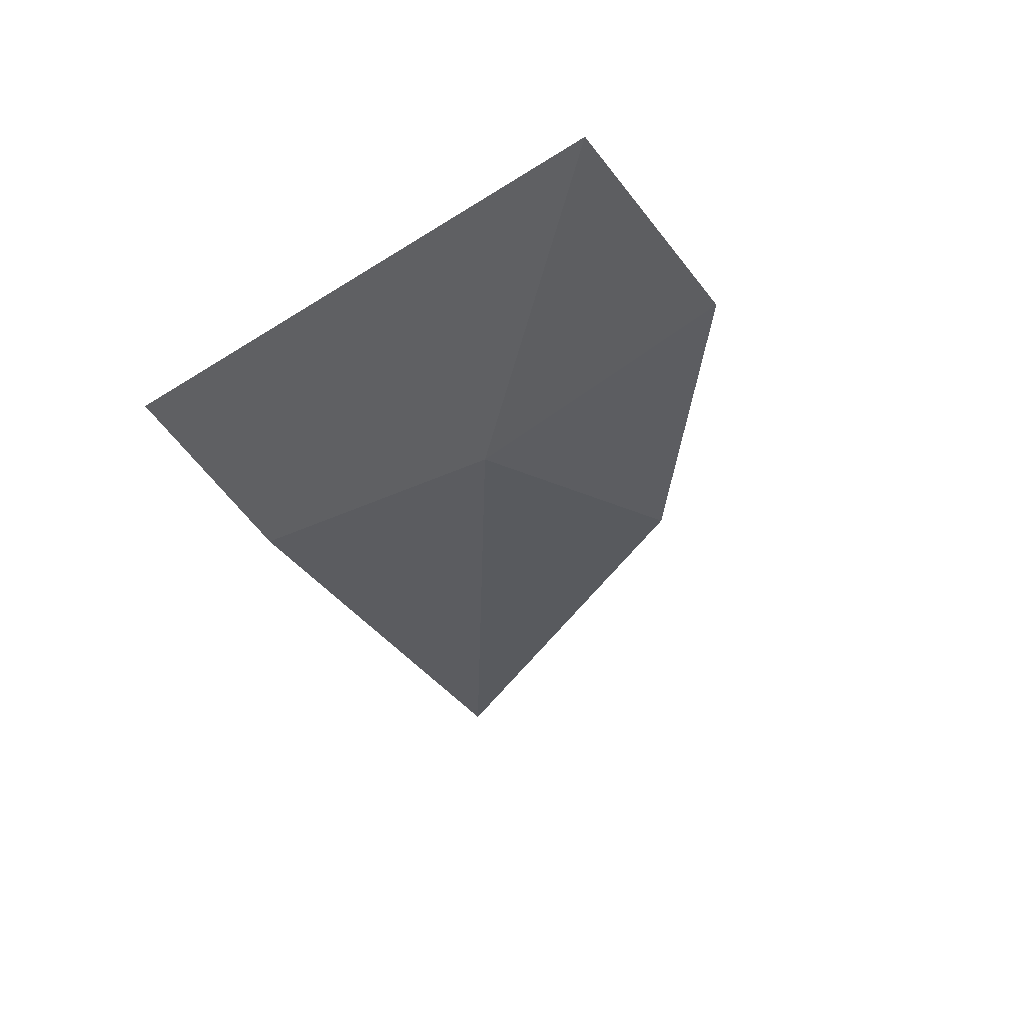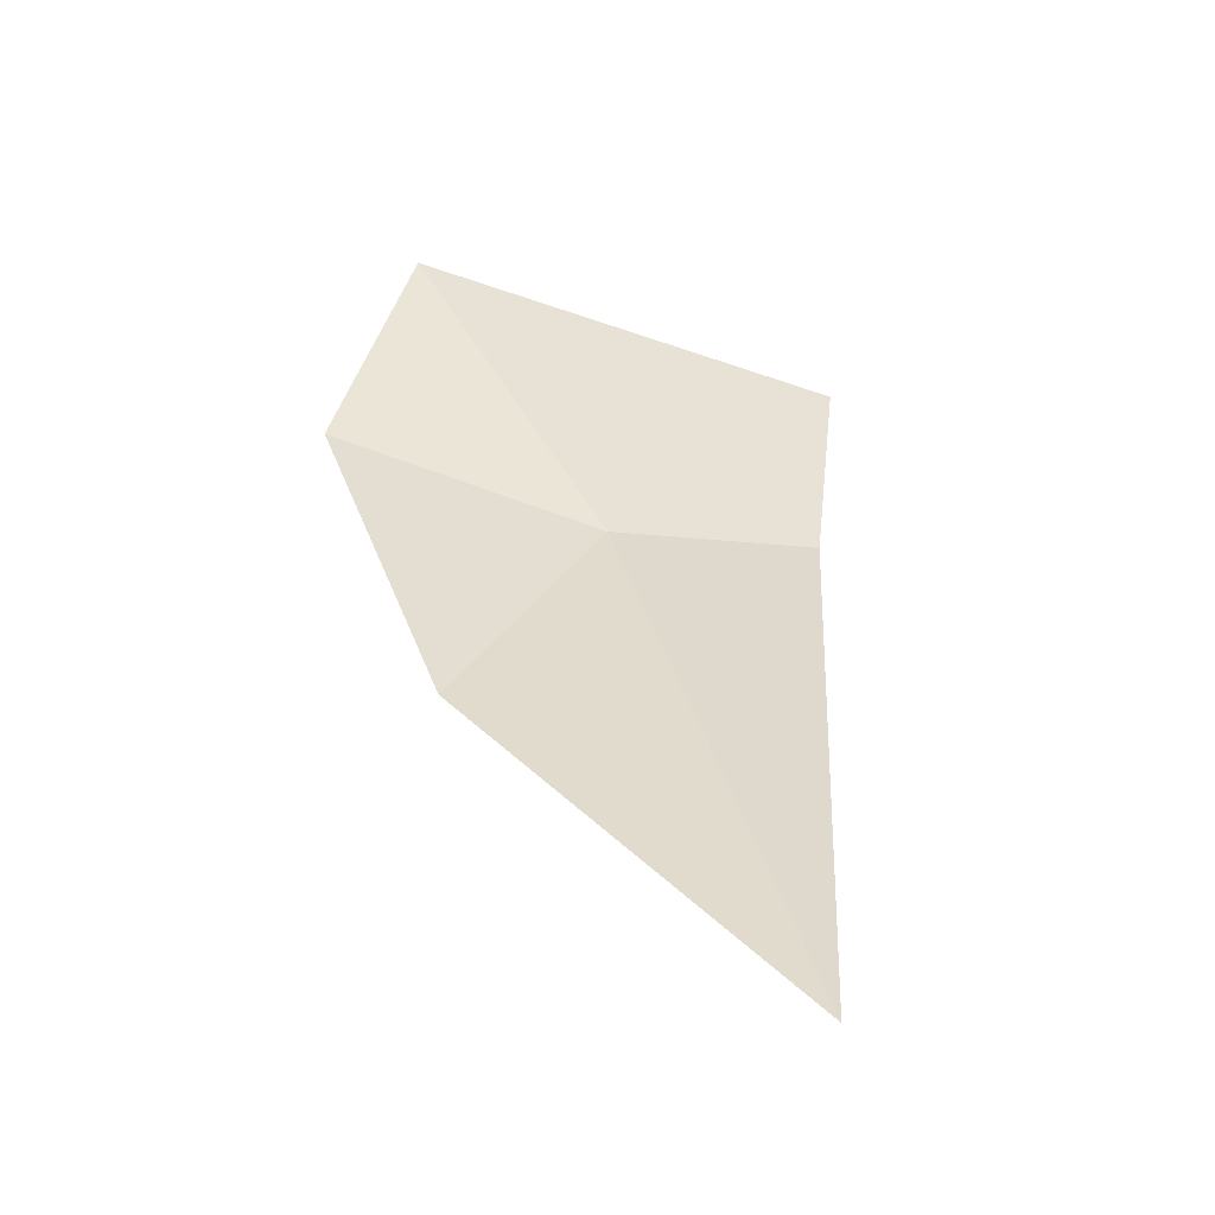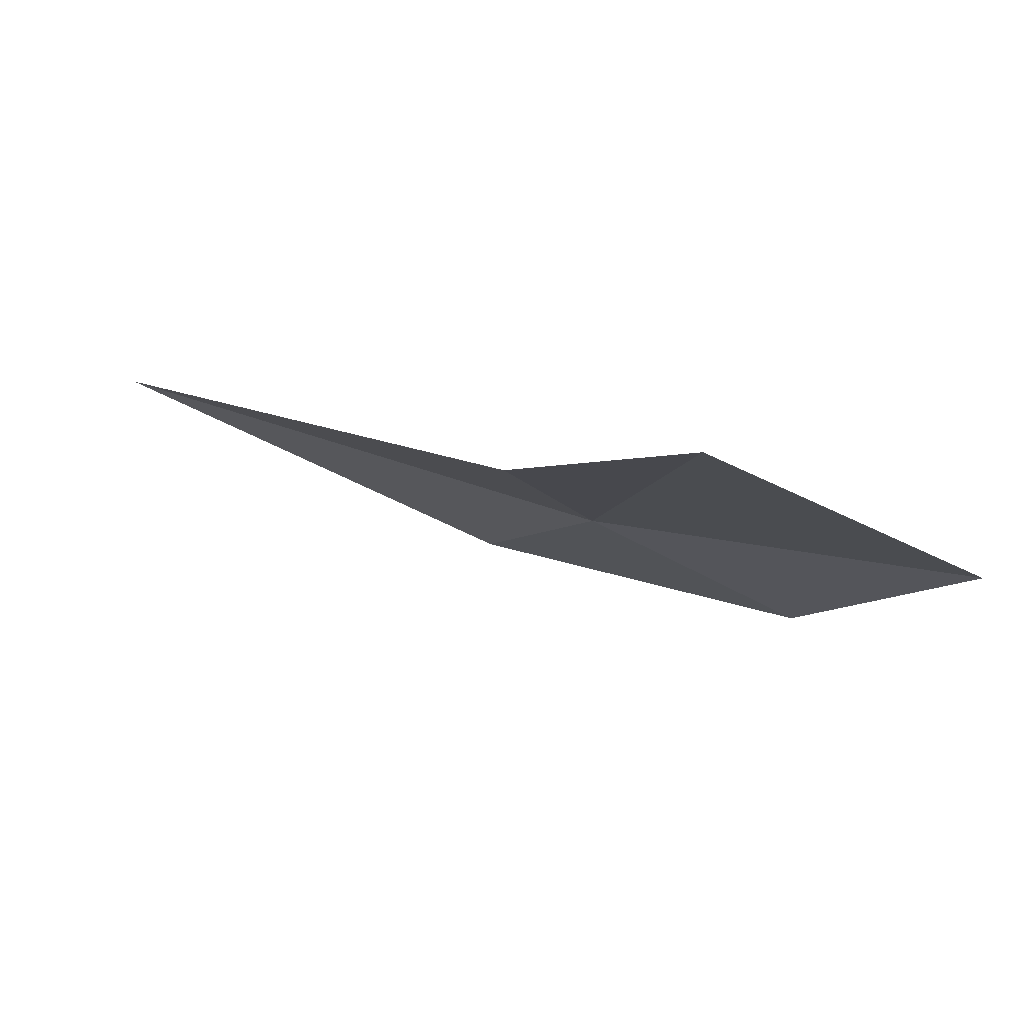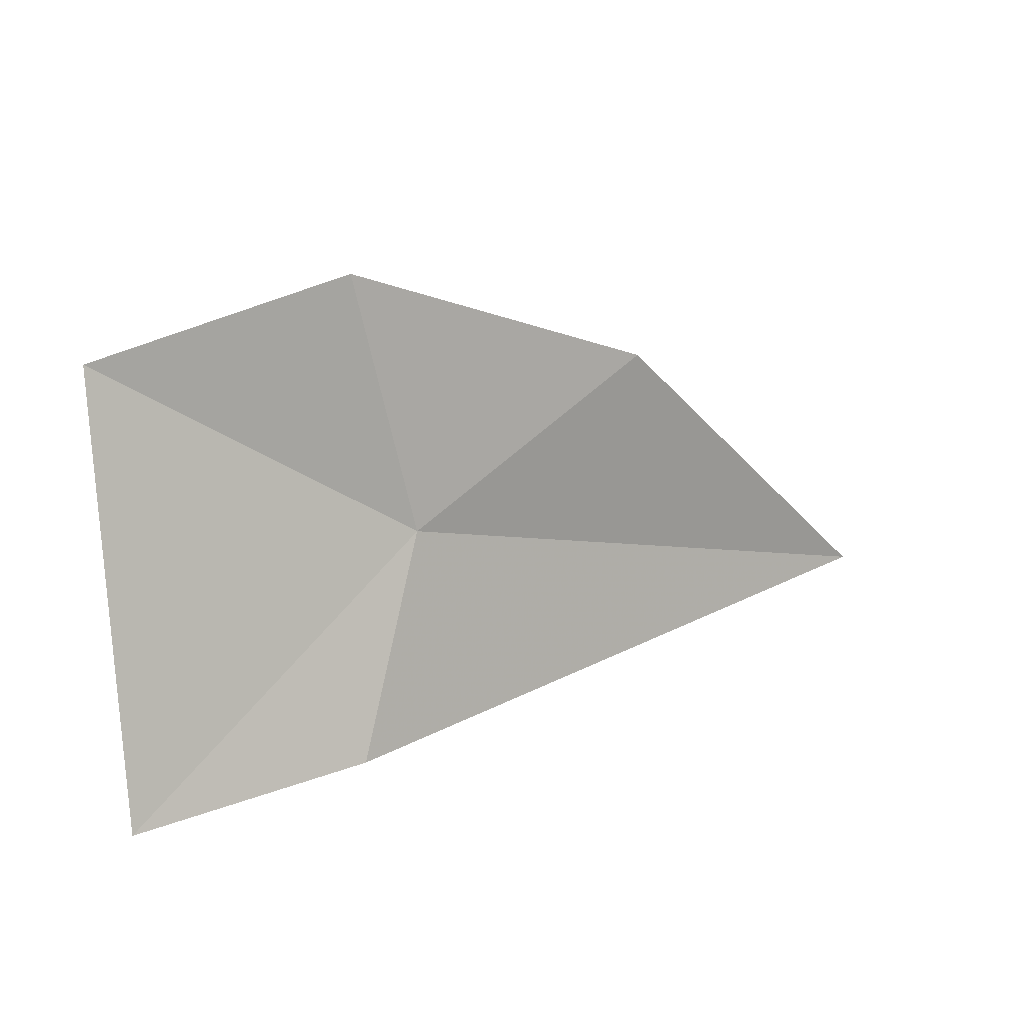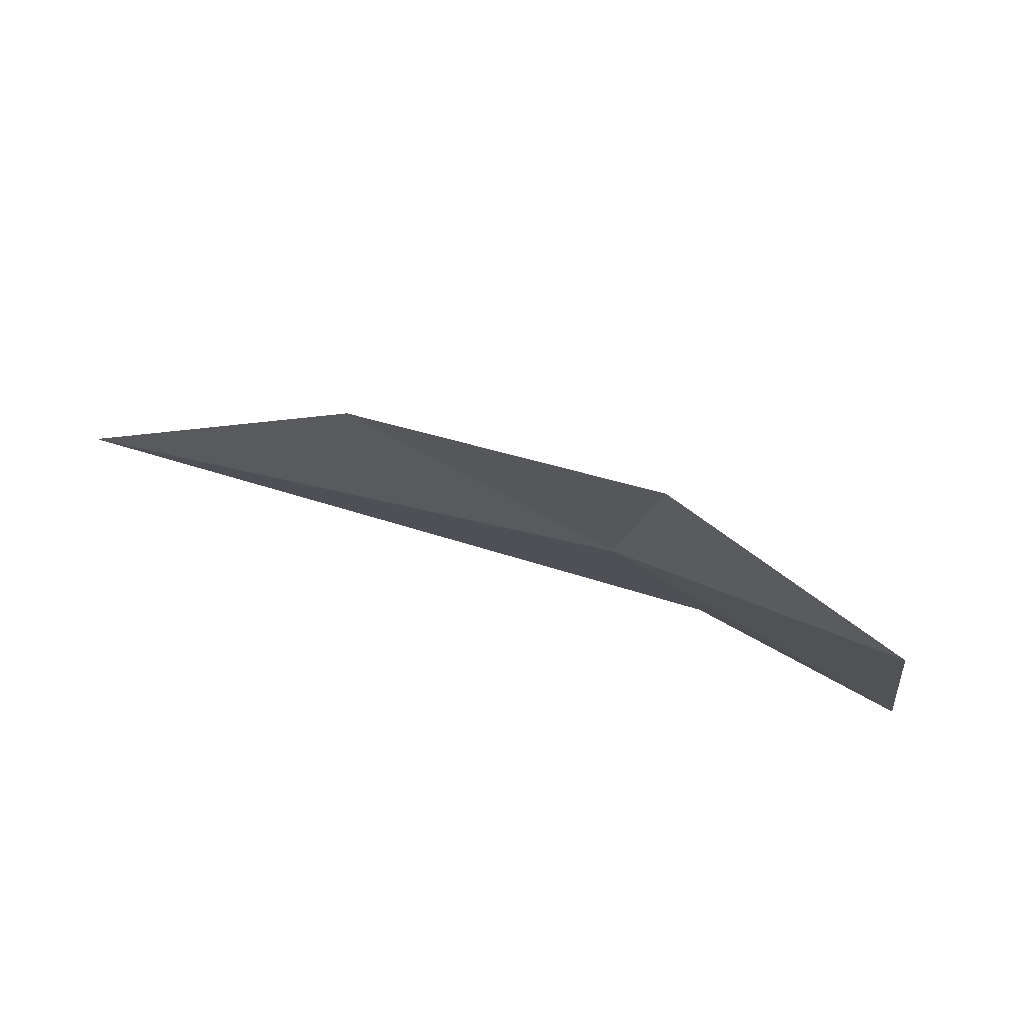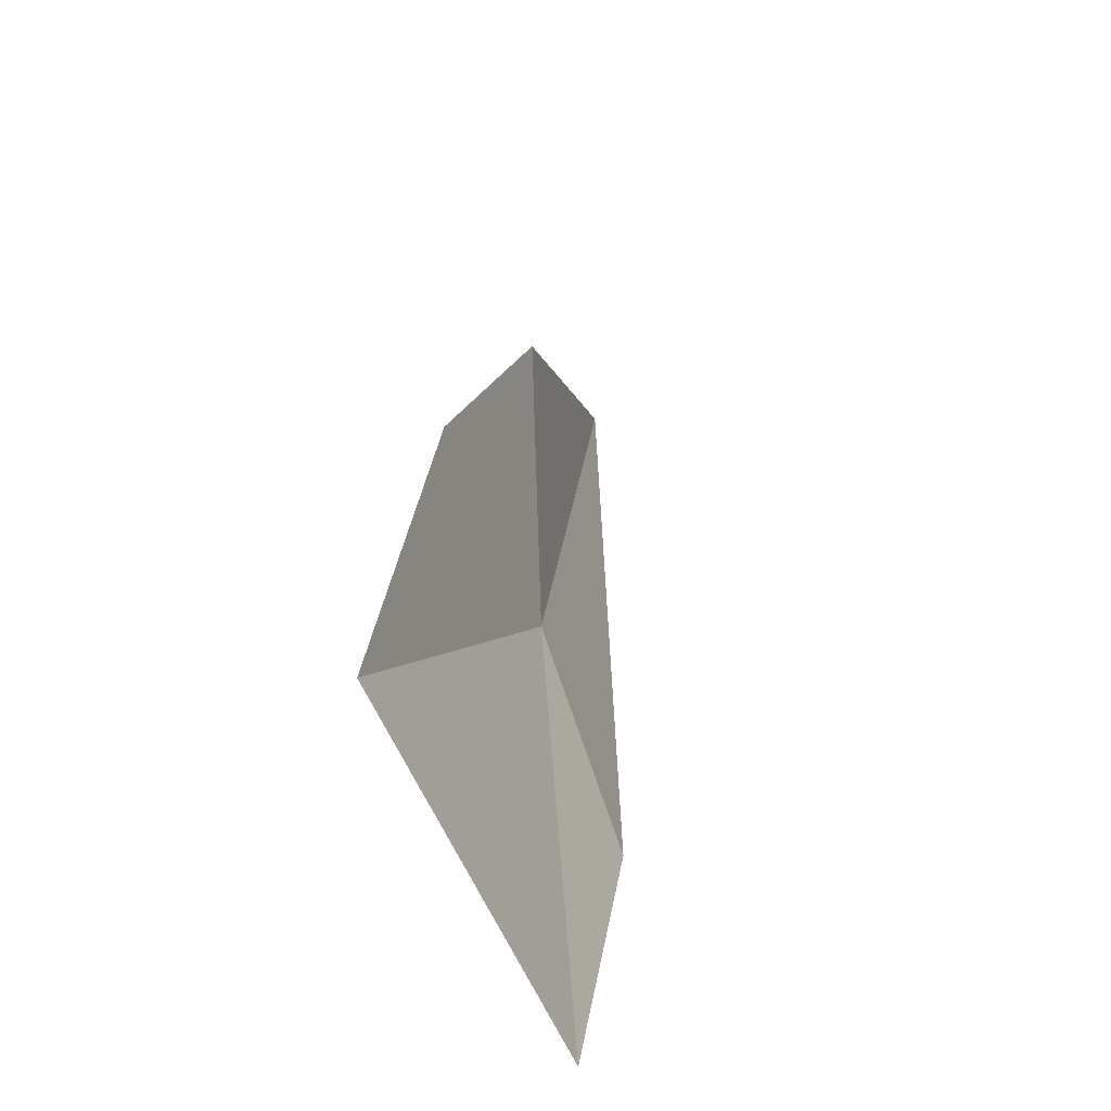
<metadata>
{"format":"obj","ext":"obj","renderer":"f3d","projection":"perspective","resolution":1024,"background":"white","views":[{"elev":-62.7,"azim":102.9,"up":"+Z"},{"elev":70.7,"azim":-93.2,"up":"+Z"},{"elev":-44.9,"azim":30.2,"up":"+Z"},{"elev":-64.1,"azim":170.7,"up":"+Z"},{"elev":56.6,"azim":57.6,"up":"+Y"},{"elev":32.9,"azim":130.9,"up":"+Y"}]}
</metadata>
<code>
v -1.888 9.491 6.701
v -1.463 10.55 6.786
v -0.5061 10.19 6.292
v -1.815 8.641 6.204
v -0.9379 8.481 5.693
v -2.754 10.11 7.507
v -4.069 8.922 8.252
f 1 2 3
f 1 5 4
f 1 3 5
f 1 6 2
f 1 7 6
f 1 4 7

</code>
